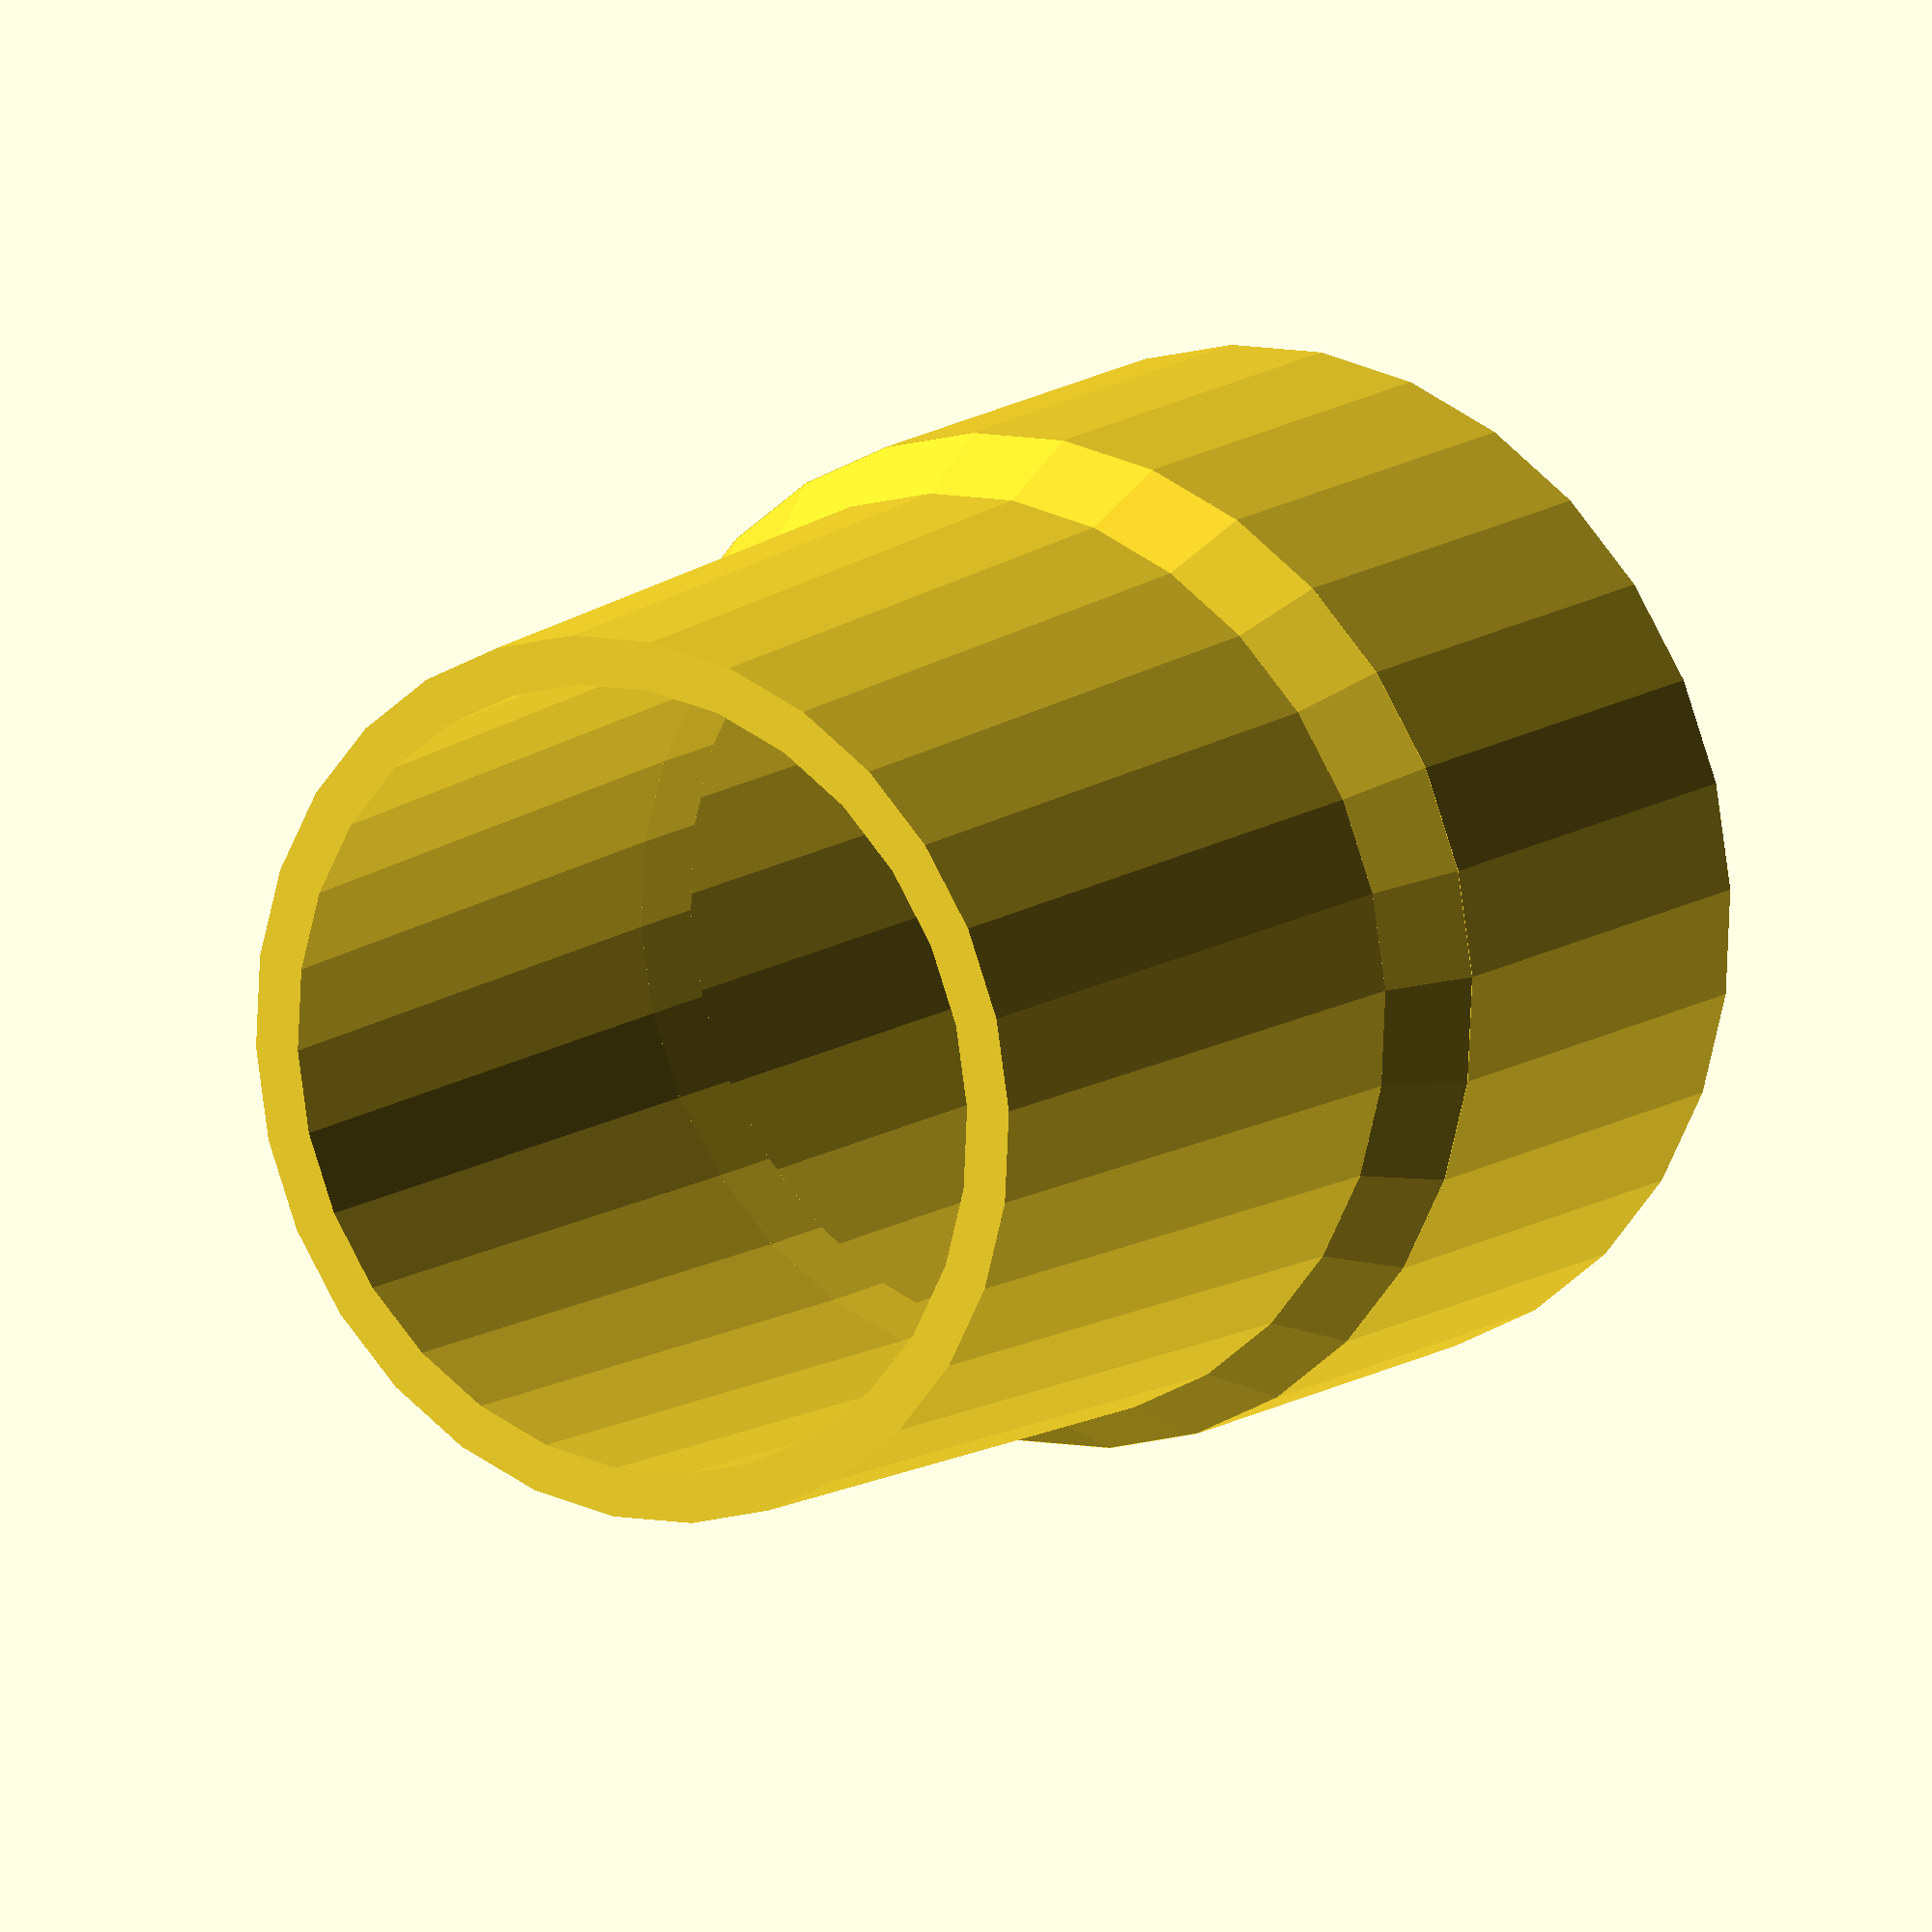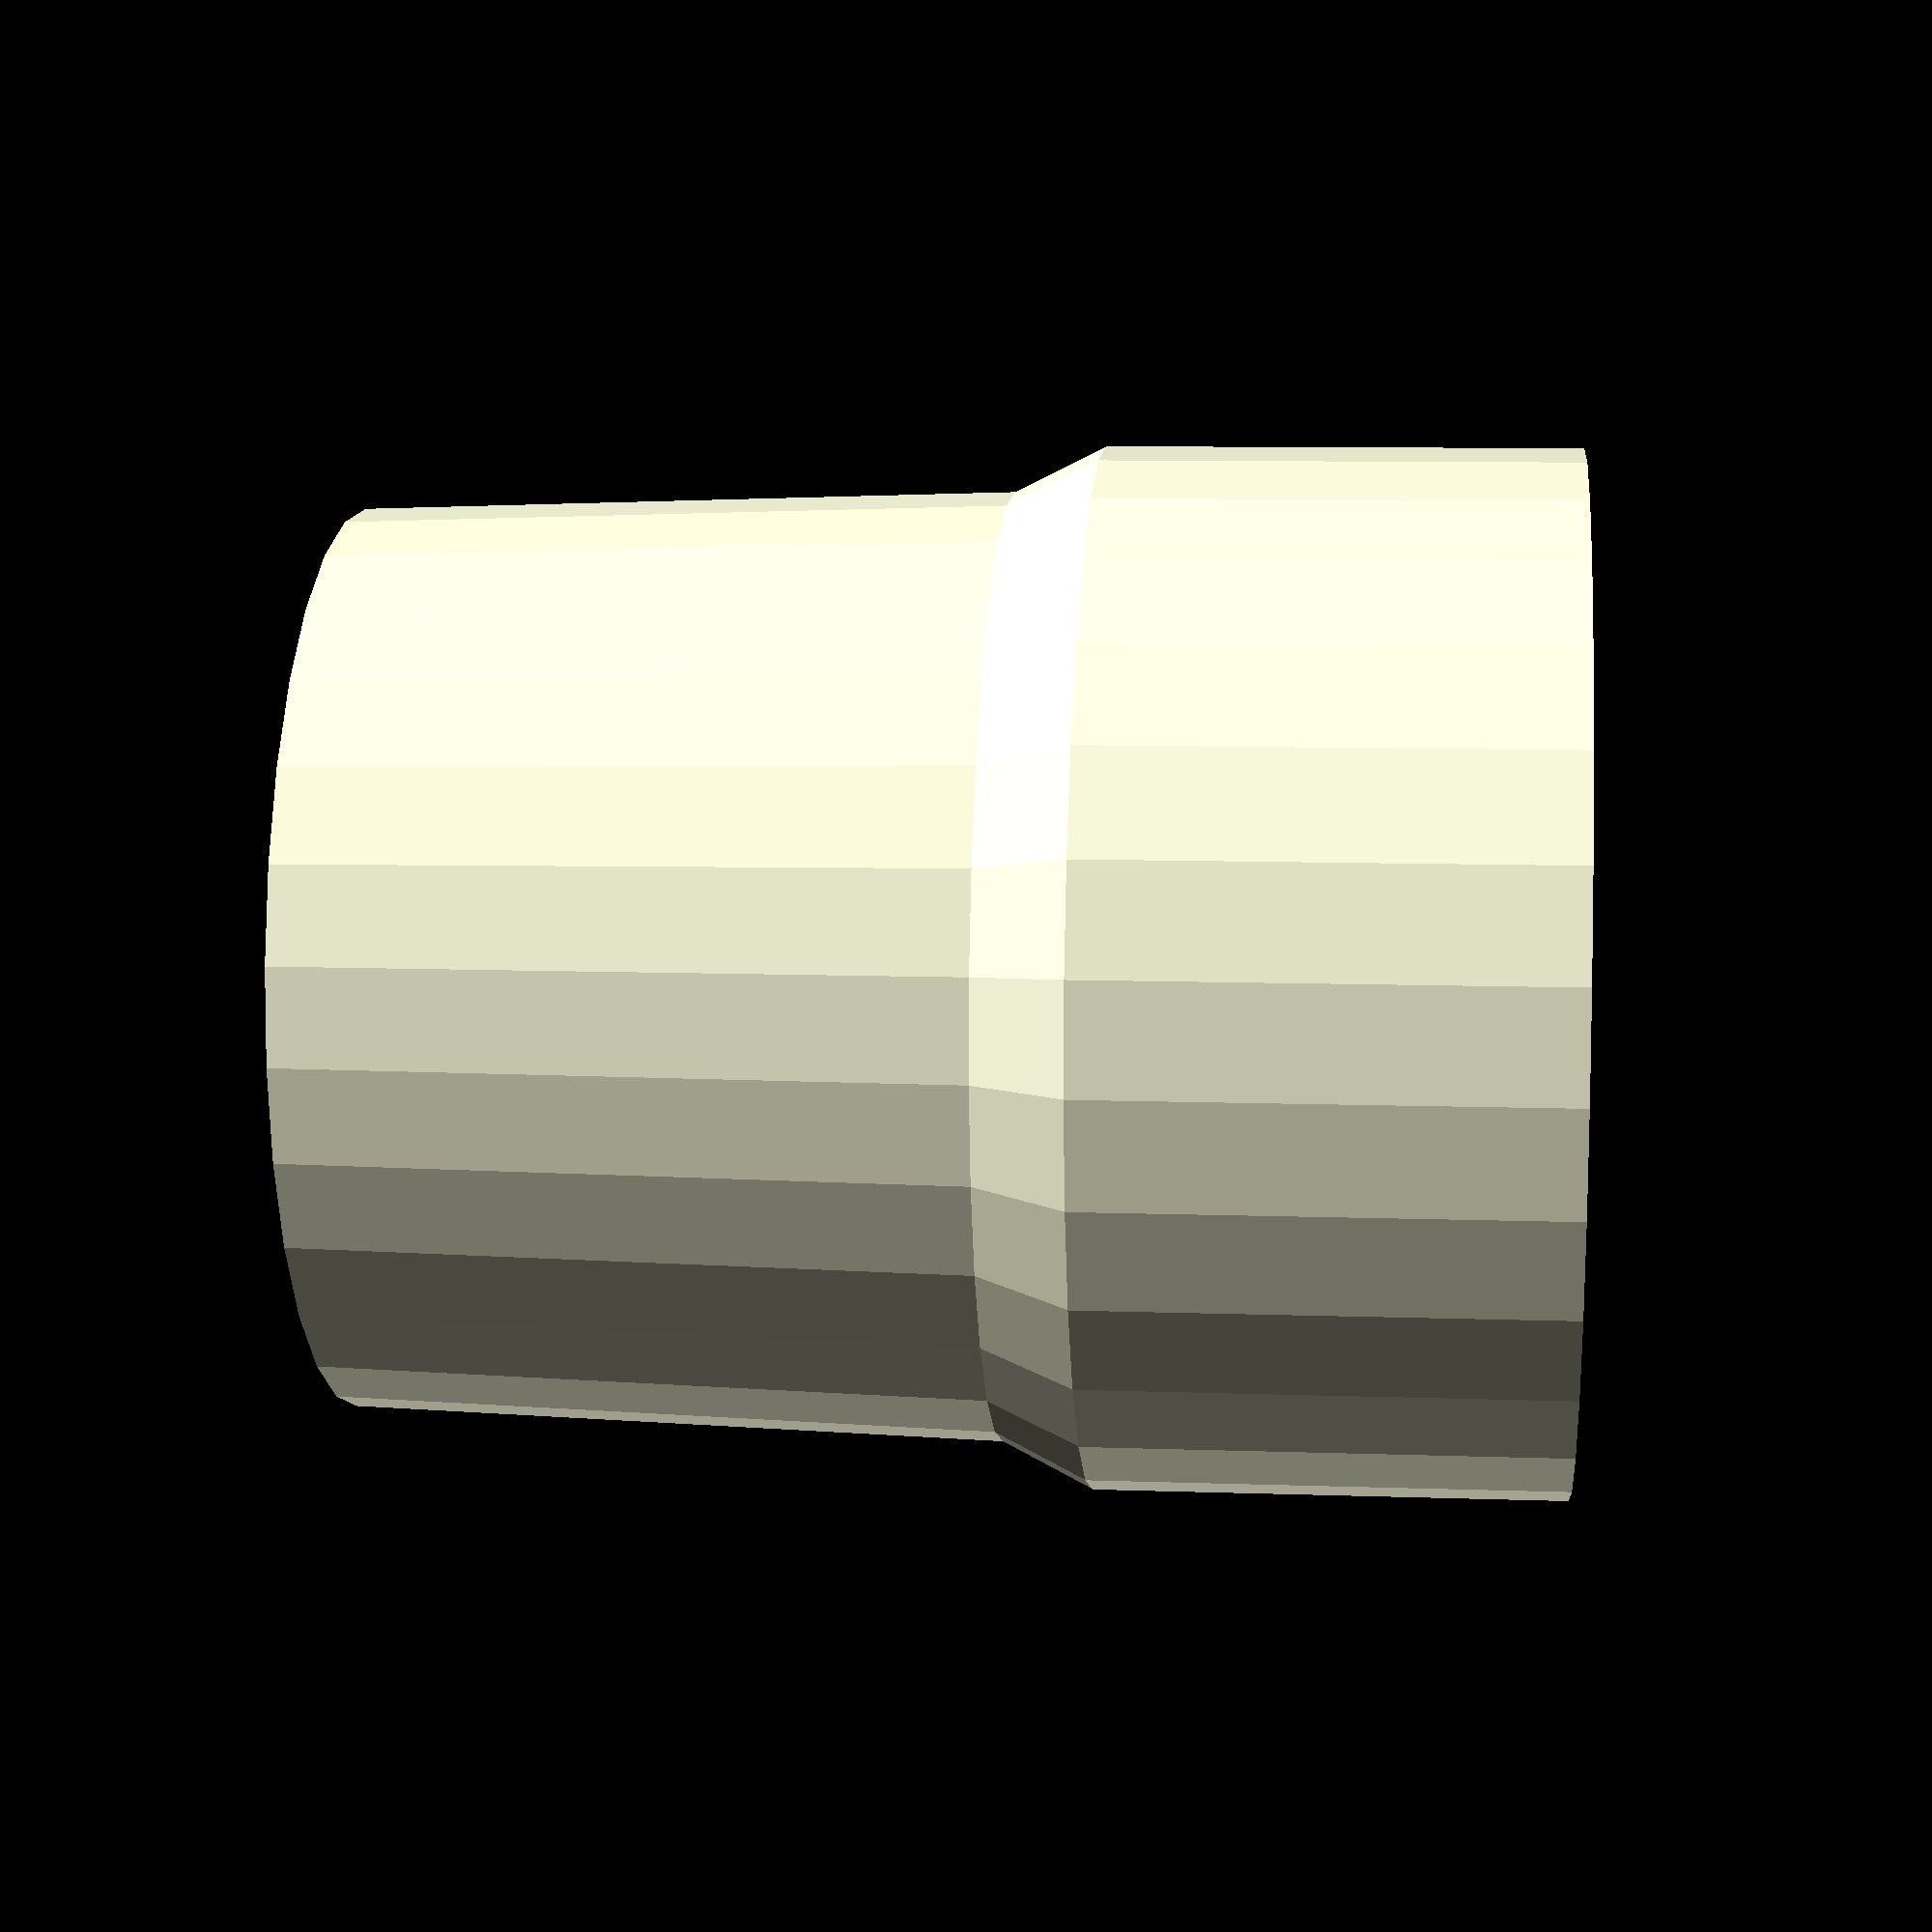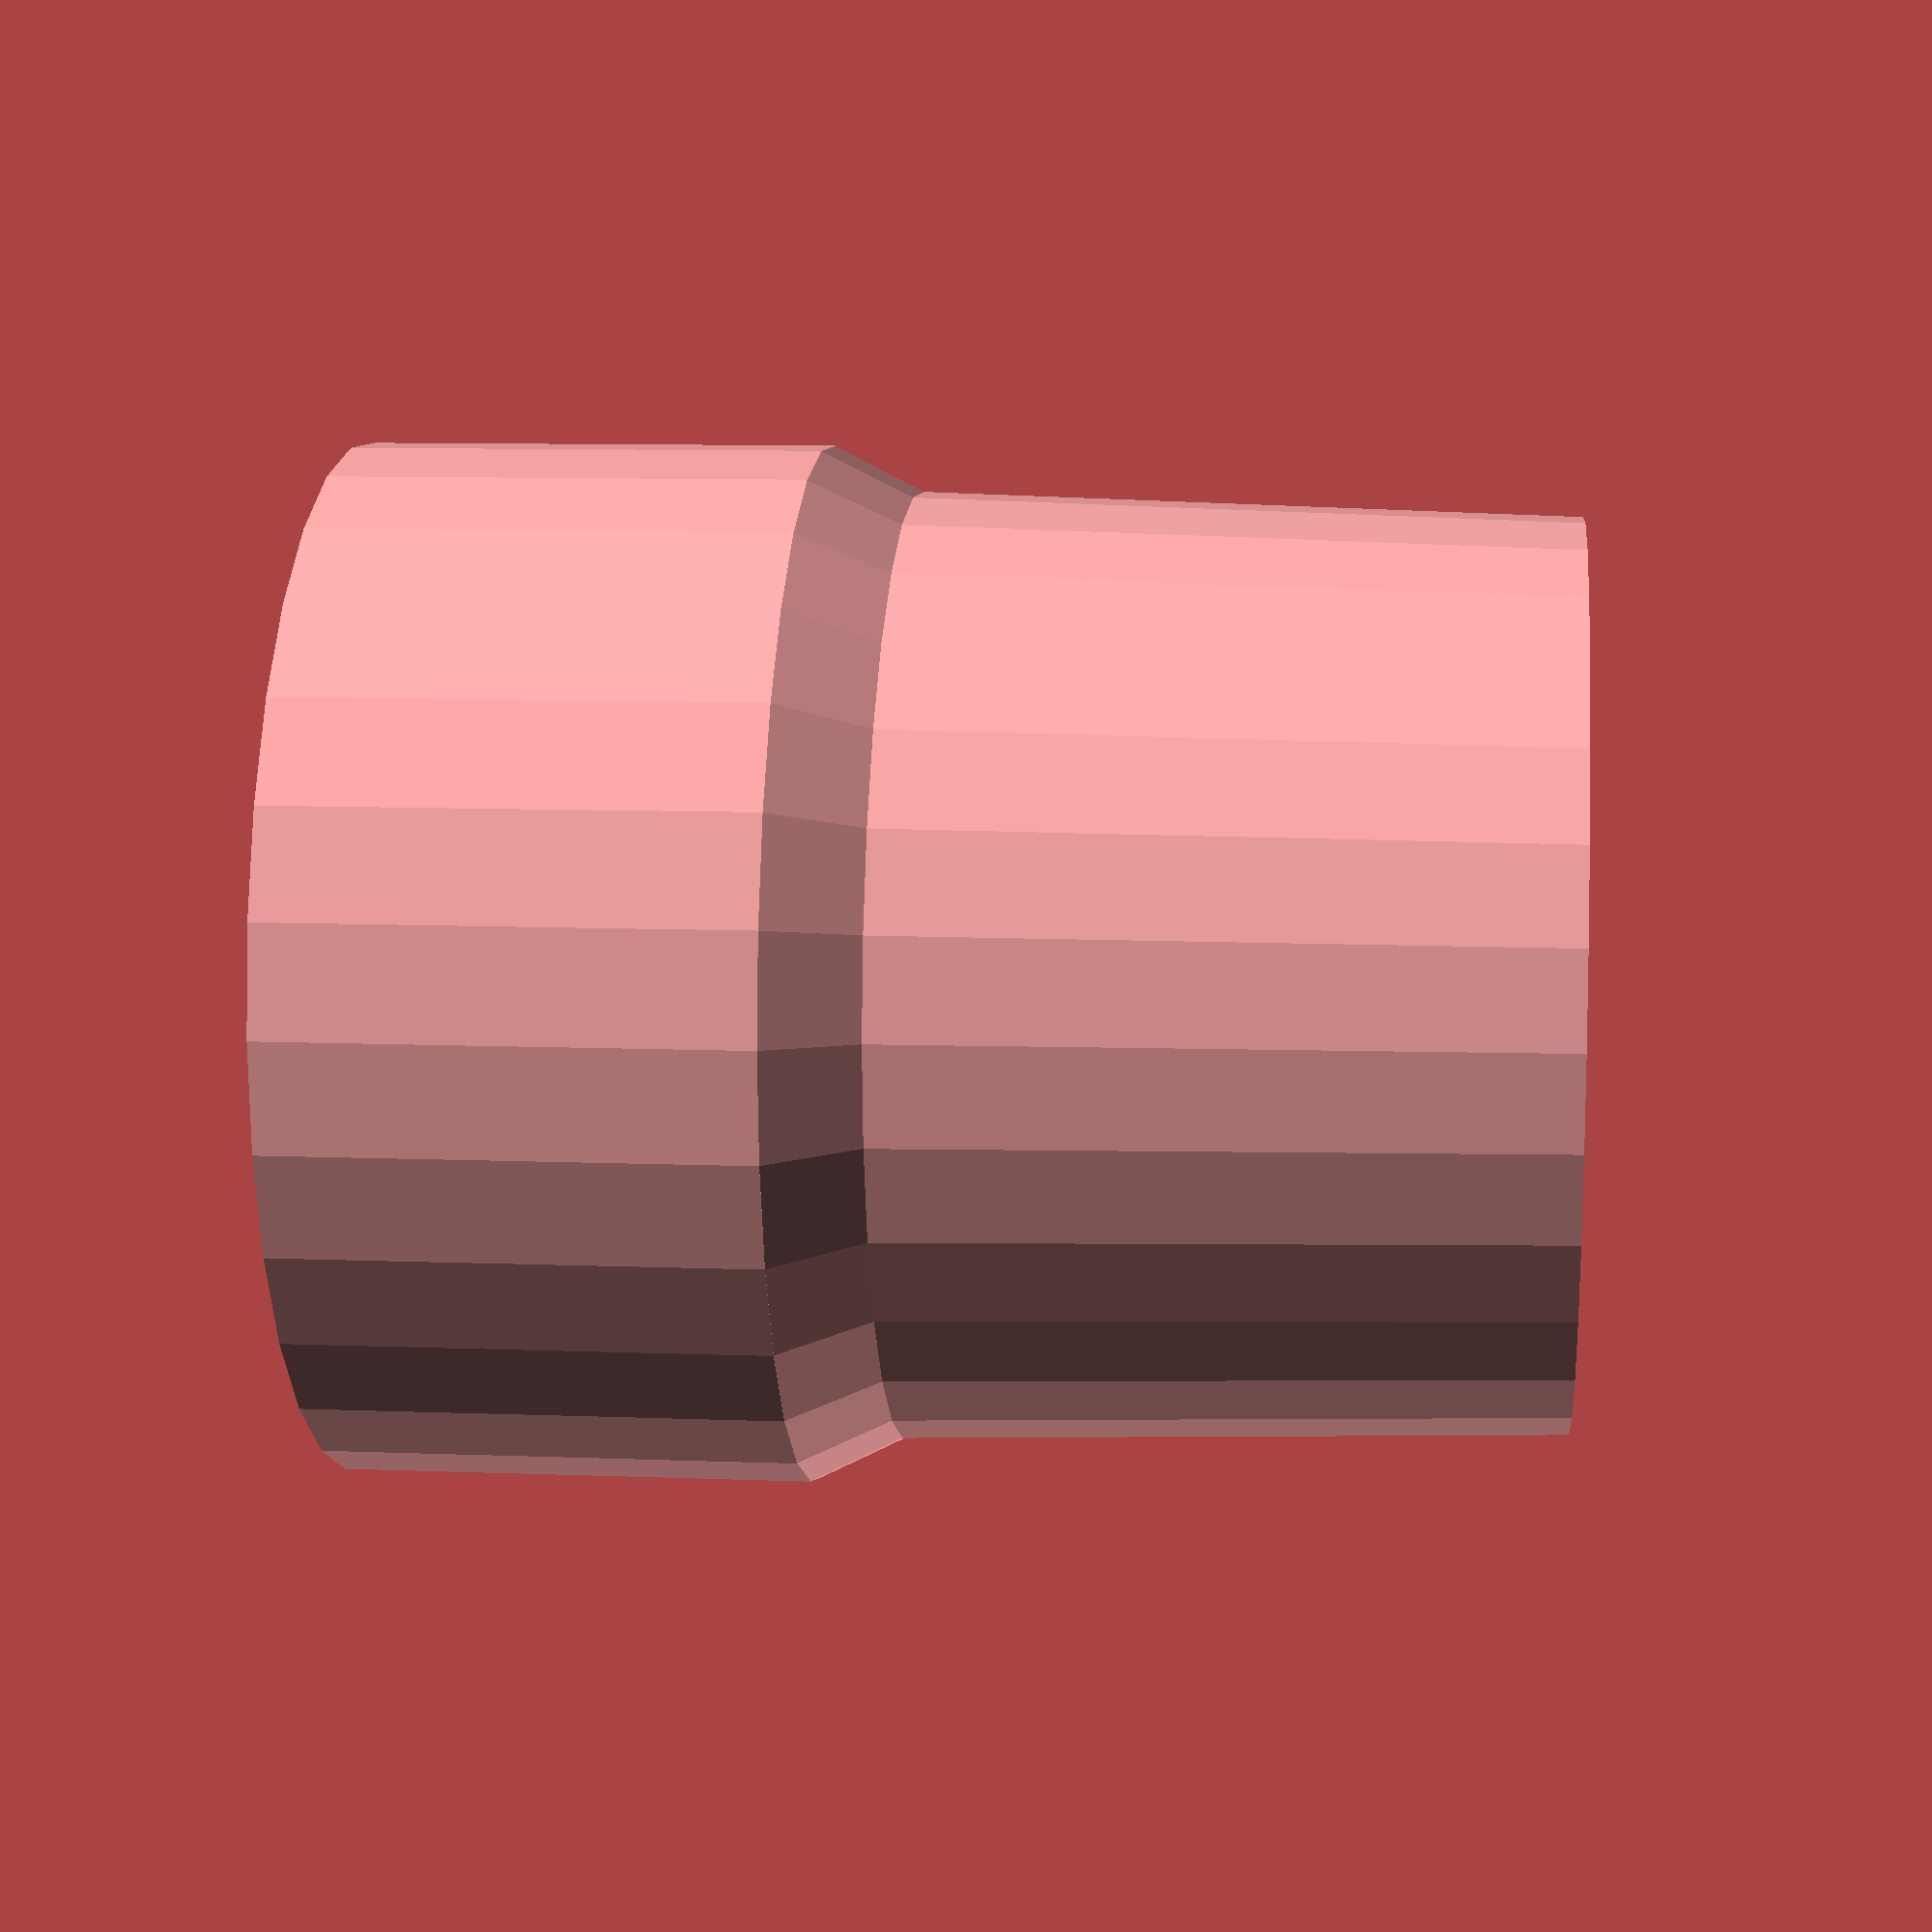
<openscad>
$fn = 30;
inch = 25.4;

wall_thickness = 5;

// 40 oz hydroflask
bottle_dia = 93;  

// 2014 C-Max
well_dia_top = 84;  // XXX 88
well_dia_bottom = 66;
well_depth = 88;

// 2007 sienna center tray
well_dia_top = 94;  // XXX 88
well_dia_bottom = 90;
well_depth = 65;

cup_od = bottle_dia + wall_thickness * 2;
cup_id = bottle_dia + .125 * inch;
cup_depth = bottle_dia/2;  

joint_height = (cup_od - well_dia_top);

module stud() {
    difference() {
        cylinder(r=well_dia_bottom/2, 
                r2=well_dia_top/2, h=well_depth, center=true);
        cylinder(r=well_dia_bottom/2-wall_thickness, 
                r2=well_dia_top/2-wall_thickness, h=well_depth+.1, center=true);
    }
}

module cup() {
    difference() {
        cylinder(r=cup_od/2, h=cup_depth, center=true);
        cylinder(r=cup_od/2-wall_thickness, h=cup_depth+.3, center=true);
    }
}

module joint() {
    difference() {
        cylinder(r=well_dia_top/2, r2=cup_od/2, h=joint_height, center=true);
        cylinder(r=well_dia_top/2-wall_thickness, h=joint_height+.1, center=true);
    }
}

module shell() {
    translate([0,0,well_depth/2]) stud();
    translate([0,0,well_depth + joint_height/2 - .1]) joint();
    translate([0,0,well_depth + joint_height + cup_depth/2 - .2]) cup();
}

shell();

</openscad>
<views>
elev=167.0 azim=3.1 roll=326.5 proj=o view=solid
elev=171.4 azim=127.4 roll=264.5 proj=p view=solid
elev=170.3 azim=251.1 roll=84.3 proj=p view=solid
</views>
